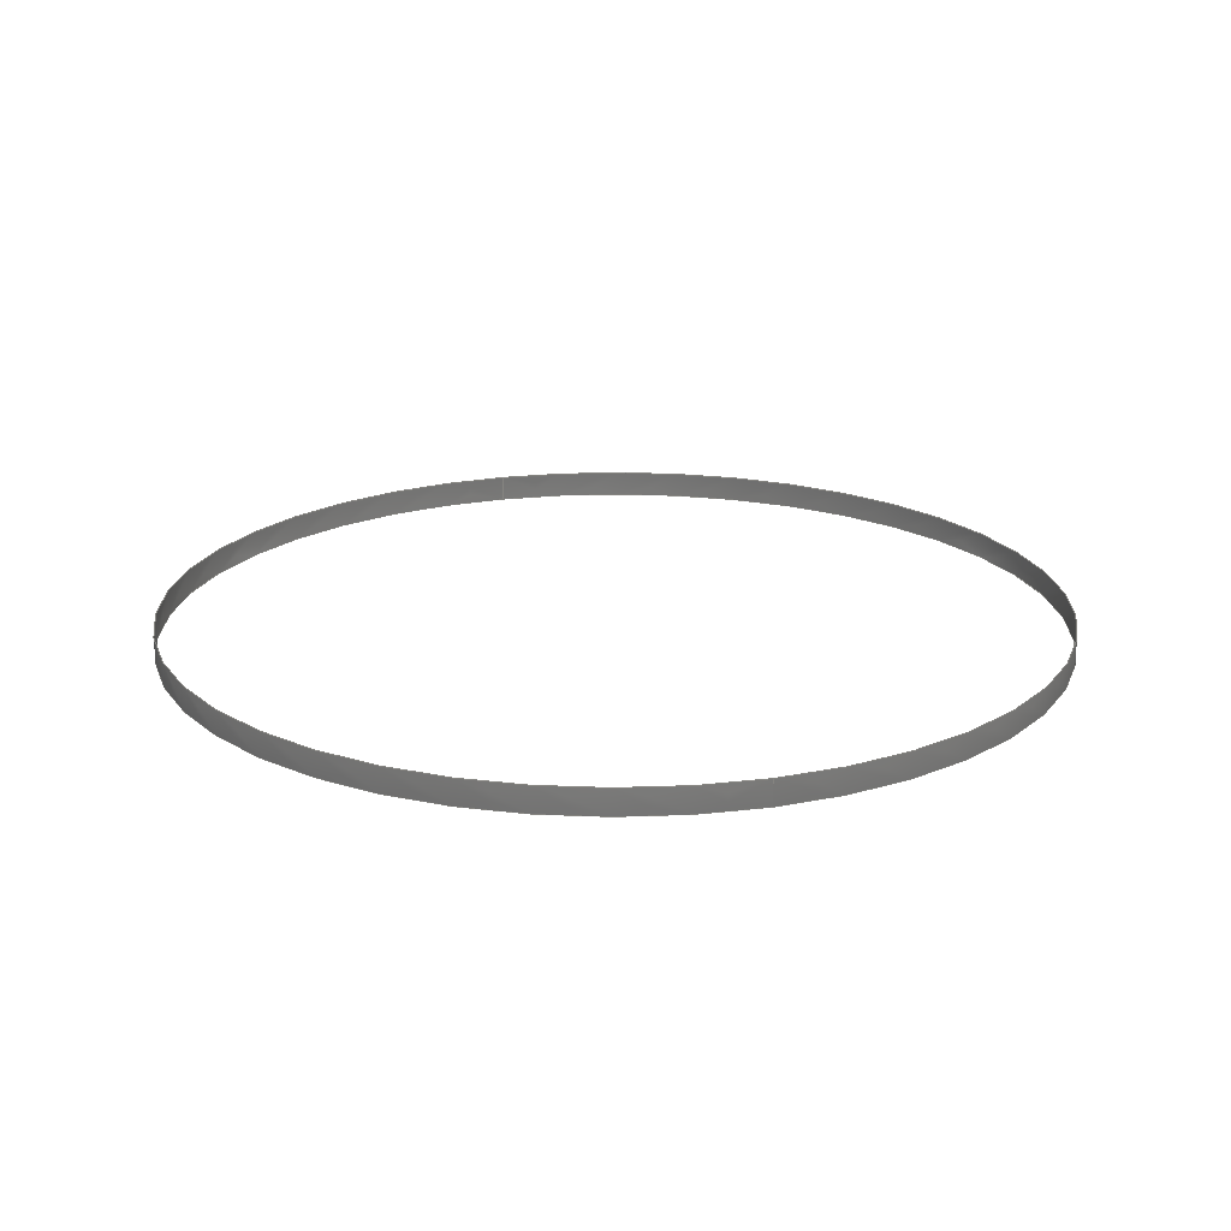
<metadata>
{"format":"step","ext":"stp","renderer":"f3d","projection":"perspective","resolution":1024,"background":"white","views":[{"elev":19.9,"azim":73.2,"up":"+Z"}]}
</metadata>
<code>
ISO-10303-21;
DATA;
#1=CARTESIAN_POINT('',(0,0,-15));
#2=DIRECTION('',(0,0,1));
#3=DIRECTION('',(-1,0,0));
#4=AXIS2_PLACEMENT_3D('',#1,#2,#3);
#5=DIRECTION('',(0,0,-1));
#6=VECTOR('',#5,1);
#7=CARTESIAN_POINT('',(17.5,0,-14));
#8=LINE('',#7,#6);
#9=CARTESIAN_POINT('',(0,0,-14));
#10=DIRECTION('',(0,0,-1));
#11=DIRECTION('',(1,0,0));
#12=AXIS2_PLACEMENT_3D('',#9,#10,#11);
#13=CARTESIAN_POINT('',(0,0,-15));
#14=DIRECTION('',(0,0,1));
#15=DIRECTION('',(1,0,0));
#16=AXIS2_PLACEMENT_3D('',#13,#14,#15);
#17=DIRECTION('',(0,0,-1));
#18=VECTOR('',#17,1);
#19=CARTESIAN_POINT('',(-17.5,0,-14));
#20=LINE('',#19,#18);
#21=CARTESIAN_POINT('',(0,0,-14));
#22=DIRECTION('',(0,0,-1));
#23=DIRECTION('',(-1,0,0));
#24=AXIS2_PLACEMENT_3D('',#21,#22,#23);
#25=CARTESIAN_POINT('',(17.47,1.099,-13.92));
#26=CARTESIAN_POINT('',(17.47,1.099,-14.31));
#27=CARTESIAN_POINT('',(17.47,1.099,-14.69));
#28=CARTESIAN_POINT('',(17.47,1.099,-15.08));
#29=CARTESIAN_POINT('',(17.52,0.2342,-13.92));
#30=CARTESIAN_POINT('',(17.52,0.2342,-14.31));
#31=CARTESIAN_POINT('',(17.52,0.2342,-14.69));
#32=CARTESIAN_POINT('',(17.52,0.2342,-15.08));
#33=CARTESIAN_POINT('',(17.5,-1.503,-13.92));
#34=CARTESIAN_POINT('',(17.5,-1.503,-14.31));
#35=CARTESIAN_POINT('',(17.5,-1.503,-14.69));
#36=CARTESIAN_POINT('',(17.5,-1.503,-15.08));
#37=CARTESIAN_POINT('',(17.08,-4.076,-13.92));
#38=CARTESIAN_POINT('',(17.08,-4.076,-14.31));
#39=CARTESIAN_POINT('',(17.08,-4.076,-14.69));
#40=CARTESIAN_POINT('',(17.08,-4.076,-15.08));
#41=CARTESIAN_POINT('',(16.29,-6.559,-13.92));
#42=CARTESIAN_POINT('',(16.29,-6.559,-14.31));
#43=CARTESIAN_POINT('',(16.29,-6.559,-14.69));
#44=CARTESIAN_POINT('',(16.29,-6.559,-15.08));
#45=CARTESIAN_POINT('',(15.14,-8.898,-13.92));
#46=CARTESIAN_POINT('',(15.14,-8.898,-14.31));
#47=CARTESIAN_POINT('',(15.14,-8.898,-14.69));
#48=CARTESIAN_POINT('',(15.14,-8.898,-15.08));
#49=CARTESIAN_POINT('',(13.66,-11.04,-13.92));
#50=CARTESIAN_POINT('',(13.66,-11.04,-14.31));
#51=CARTESIAN_POINT('',(13.66,-11.04,-14.69));
#52=CARTESIAN_POINT('',(13.66,-11.04,-15.08));
#53=CARTESIAN_POINT('',(11.88,-12.94,-13.92));
#54=CARTESIAN_POINT('',(11.88,-12.94,-14.31));
#55=CARTESIAN_POINT('',(11.88,-12.94,-14.69));
#56=CARTESIAN_POINT('',(11.88,-12.94,-15.08));
#57=CARTESIAN_POINT('',(9.831,-14.56,-13.92));
#58=CARTESIAN_POINT('',(9.831,-14.56,-14.31));
#59=CARTESIAN_POINT('',(9.831,-14.56,-14.69));
#60=CARTESIAN_POINT('',(9.831,-14.56,-15.08));
#61=CARTESIAN_POINT('',(7.569,-15.85,-13.92));
#62=CARTESIAN_POINT('',(7.569,-15.85,-14.31));
#63=CARTESIAN_POINT('',(7.569,-15.85,-14.69));
#64=CARTESIAN_POINT('',(7.569,-15.85,-15.08));
#65=CARTESIAN_POINT('',(5.141,-16.8,-13.92));
#66=CARTESIAN_POINT('',(5.141,-16.8,-14.31));
#67=CARTESIAN_POINT('',(5.141,-16.8,-14.69));
#68=CARTESIAN_POINT('',(5.141,-16.8,-15.08));
#69=CARTESIAN_POINT('',(2.599,-17.37,-13.92));
#70=CARTESIAN_POINT('',(2.599,-17.37,-14.31));
#71=CARTESIAN_POINT('',(2.599,-17.37,-14.69));
#72=CARTESIAN_POINT('',(2.599,-17.37,-15.08));
#73=CARTESIAN_POINT('',(1.699e-14,-17.56,
-13.92));
#74=CARTESIAN_POINT('',(1.699e-14,-17.56,
-14.31));
#75=CARTESIAN_POINT('',(1.699e-14,-17.56,
-14.69));
#76=CARTESIAN_POINT('',(1.699e-14,-17.56,
-15.08));
#77=CARTESIAN_POINT('',(-2.599,-17.37,-13.92));
#78=CARTESIAN_POINT('',(-2.599,-17.37,-14.31));
#79=CARTESIAN_POINT('',(-2.599,-17.37,-14.69));
#80=CARTESIAN_POINT('',(-2.599,-17.37,-15.08));
#81=CARTESIAN_POINT('',(-5.141,-16.8,-13.92));
#82=CARTESIAN_POINT('',(-5.141,-16.8,-14.31));
#83=CARTESIAN_POINT('',(-5.141,-16.8,-14.69));
#84=CARTESIAN_POINT('',(-5.141,-16.8,-15.08));
#85=CARTESIAN_POINT('',(-7.569,-15.85,-13.92));
#86=CARTESIAN_POINT('',(-7.569,-15.85,-14.31));
#87=CARTESIAN_POINT('',(-7.569,-15.85,-14.69));
#88=CARTESIAN_POINT('',(-7.569,-15.85,-15.08));
#89=CARTESIAN_POINT('',(-9.831,-14.56,-13.92));
#90=CARTESIAN_POINT('',(-9.831,-14.56,
-14.31));
#91=CARTESIAN_POINT('',(-9.831,-14.56,
-14.69));
#92=CARTESIAN_POINT('',(-9.831,-14.56,
-15.08));
#93=CARTESIAN_POINT('',(-11.88,-12.94,
-13.92));
#94=CARTESIAN_POINT('',(-11.88,-12.94,
-14.31));
#95=CARTESIAN_POINT('',(-11.88,-12.94,
-14.69));
#96=CARTESIAN_POINT('',(-11.88,-12.94,
-15.08));
#97=CARTESIAN_POINT('',(-13.66,-11.04,
-13.92));
#98=CARTESIAN_POINT('',(-13.66,-11.04,
-14.31));
#99=CARTESIAN_POINT('',(-13.66,-11.04,
-14.69));
#100=CARTESIAN_POINT('',(-13.66,-11.04,
-15.08));
#101=CARTESIAN_POINT('',(-15.14,-8.898,
-13.92));
#102=CARTESIAN_POINT('',(-15.14,-8.898,
-14.31));
#103=CARTESIAN_POINT('',(-15.14,-8.898,
-14.69));
#104=CARTESIAN_POINT('',(-15.14,-8.898,
-15.08));
#105=CARTESIAN_POINT('',(-16.29,-6.559,
-13.92));
#106=CARTESIAN_POINT('',(-16.29,-6.559,
-14.31));
#107=CARTESIAN_POINT('',(-16.29,-6.559,
-14.69));
#108=CARTESIAN_POINT('',(-16.29,-6.559,
-15.08));
#109=CARTESIAN_POINT('',(-17.08,-4.076,
-13.92));
#110=CARTESIAN_POINT('',(-17.08,-4.076,
-14.31));
#111=CARTESIAN_POINT('',(-17.08,-4.076,
-14.69));
#112=CARTESIAN_POINT('',(-17.08,-4.076,
-15.08));
#113=CARTESIAN_POINT('',(-17.5,-1.503,
-13.92));
#114=CARTESIAN_POINT('',(-17.5,-1.503,
-14.31));
#115=CARTESIAN_POINT('',(-17.5,-1.503,
-14.69));
#116=CARTESIAN_POINT('',(-17.5,-1.503,
-15.08));
#117=CARTESIAN_POINT('',(-17.52,0.2342,
-13.92));
#118=CARTESIAN_POINT('',(-17.52,0.2342,
-14.31));
#119=CARTESIAN_POINT('',(-17.52,0.2342,
-14.69));
#120=CARTESIAN_POINT('',(-17.52,0.2342,
-15.08));
#121=CARTESIAN_POINT('',(-17.47,1.099,-13.92));
#122=CARTESIAN_POINT('',(-17.47,1.099,-14.31));
#123=CARTESIAN_POINT('',(-17.47,1.099,-14.69));
#124=CARTESIAN_POINT('',(-17.47,1.099,-15.08));
#125=B_SPLINE_SURFACE_WITH_KNOTS('',3,3,((#25,#26,#27,#28),(#29,#30,#31,#32),(
#33,#34,#35,#36),(#37,#38,#39,#40),(#41,#42,#43,#44),(#45,#46,#47,#48),(#49,#50,
#51,#52),(#53,#54,#55,#56),(#57,#58,#59,#60),(#61,#62,#63,#64),(#65,#66,#67,
#68),(#69,#70,#71,#72),(#73,#74,#75,#76),(#77,#78,#79,#80),(#81,#82,#83,#84),(
#85,#86,#87,#88),(#89,#90,#91,#92),(#93,#94,#95,#96),(#97,#98,#99,
#100),(#101,#102,#103,#104),(#105,#106,#107,#108),(#109,#110,#111,#112),(#113,
#114,#115,#116),(#117,#118,#119,#120),(#121,#122,#123,#124)),.UNSPECIFIED.,.F.,
.F.,.F.,(4,1,1,1,1,1,1,1,1,1,1,1,1,1,1,1,1,1,1,1,1,1,4),(4,4),(
-0.06283,0.08568,0.2342,0.3827,
0.5312,0.6797,0.8282,0.9767,
1.125,1.274,1.422,1.571,
1.719,1.868,2.016,2.165,
2.313,2.462,2.61,2.759,
2.907,3.056,3.204),(-0.07686,
1.077),.UNSPECIFIED.);
#126=DIRECTION('',(-1,0));
#127=VECTOR('',#126,3.142);
#128=CARTESIAN_POINT('',(3.142,1));
#129=LINE('',#128,#127);
#130=TRIMMED_CURVE('',#129,(PARAMETER_VALUE(0)),(PARAMETER_VALUE(1)),.T.,
.UNSPECIFIED.);
#131=(GEOMETRIC_REPRESENTATION_CONTEXT(2)PARAMETRIC_REPRESENTATION_CONTEXT()REPRESENTATION_CONTEXT('ID1','2'));
#132=DEFINITIONAL_REPRESENTATION('',(#130),#131);
#133=PCURVE('',#125,#132);
#134=DIRECTION('',(0,1));
#135=VECTOR('',#134,1);
#136=CARTESIAN_POINT('',(0,0));
#137=LINE('',#136,#135);
#138=TRIMMED_CURVE('',#137,(PARAMETER_VALUE(0)),(PARAMETER_VALUE(1)),.T.,
.UNSPECIFIED.);
#139=DEFINITIONAL_REPRESENTATION('',(#138),#131);
#140=PCURVE('',#125,#139);
#141=DIRECTION('',(1,0));
#142=VECTOR('',#141,3.142);
#143=CARTESIAN_POINT('',(0,0));
#144=LINE('',#143,#142);
#145=TRIMMED_CURVE('',#144,(PARAMETER_VALUE(0)),(PARAMETER_VALUE(1)),.T.,
.UNSPECIFIED.);
#146=DEFINITIONAL_REPRESENTATION('',(#145),#131);
#147=PCURVE('',#125,#146);
#148=DIRECTION('',(0,1));
#149=VECTOR('',#148,1);
#150=CARTESIAN_POINT('',(3.142,0));
#151=LINE('',#150,#149);
#152=TRIMMED_CURVE('',#151,(PARAMETER_VALUE(0)),(PARAMETER_VALUE(1)),.T.,
.UNSPECIFIED.);
#153=DEFINITIONAL_REPRESENTATION('',(#152),#131);
#154=PCURVE('',#125,#153);
#155=CARTESIAN_POINT('',(-17.47,-1.099,
-13.92));
#156=CARTESIAN_POINT('',(-17.47,-1.099,
-14.31));
#157=CARTESIAN_POINT('',(-17.47,-1.099,
-14.69));
#158=CARTESIAN_POINT('',(-17.47,-1.099,
-15.08));
#159=CARTESIAN_POINT('',(-17.52,-0.2342,
-13.92));
#160=CARTESIAN_POINT('',(-17.52,-0.2342,
-14.31));
#161=CARTESIAN_POINT('',(-17.52,-0.2342,
-14.69));
#162=CARTESIAN_POINT('',(-17.52,-0.2342,
-15.08));
#163=CARTESIAN_POINT('',(-17.5,1.503,-13.92));
#164=CARTESIAN_POINT('',(-17.5,1.503,-14.31));
#165=CARTESIAN_POINT('',(-17.5,1.503,-14.69));
#166=CARTESIAN_POINT('',(-17.5,1.503,-15.08));
#167=CARTESIAN_POINT('',(-17.08,4.076,-13.92));
#168=CARTESIAN_POINT('',(-17.08,4.076,-14.31));
#169=CARTESIAN_POINT('',(-17.08,4.076,-14.69));
#170=CARTESIAN_POINT('',(-17.08,4.076,-15.08));
#171=CARTESIAN_POINT('',(-16.29,6.559,-13.92));
#172=CARTESIAN_POINT('',(-16.29,6.559,-14.31));
#173=CARTESIAN_POINT('',(-16.29,6.559,-14.69));
#174=CARTESIAN_POINT('',(-16.29,6.559,-15.08));
#175=CARTESIAN_POINT('',(-15.14,8.898,-13.92));
#176=CARTESIAN_POINT('',(-15.14,8.898,-14.31));
#177=CARTESIAN_POINT('',(-15.14,8.898,-14.69));
#178=CARTESIAN_POINT('',(-15.14,8.898,-15.08));
#179=CARTESIAN_POINT('',(-13.66,11.04,-13.92));
#180=CARTESIAN_POINT('',(-13.66,11.04,-14.31));
#181=CARTESIAN_POINT('',(-13.66,11.04,-14.69));
#182=CARTESIAN_POINT('',(-13.66,11.04,-15.08));
#183=CARTESIAN_POINT('',(-11.88,12.94,-13.92));
#184=CARTESIAN_POINT('',(-11.88,12.94,-14.31));
#185=CARTESIAN_POINT('',(-11.88,12.94,-14.69));
#186=CARTESIAN_POINT('',(-11.88,12.94,-15.08));
#187=CARTESIAN_POINT('',(-9.831,14.56,-13.92));
#188=CARTESIAN_POINT('',(-9.831,14.56,-14.31));
#189=CARTESIAN_POINT('',(-9.831,14.56,-14.69));
#190=CARTESIAN_POINT('',(-9.831,14.56,-15.08));
#191=CARTESIAN_POINT('',(-7.569,15.85,-13.92));
#192=CARTESIAN_POINT('',(-7.569,15.85,-14.31));
#193=CARTESIAN_POINT('',(-7.569,15.85,-14.69));
#194=CARTESIAN_POINT('',(-7.569,15.85,-15.08));
#195=CARTESIAN_POINT('',(-5.141,16.8,-13.92));
#196=CARTESIAN_POINT('',(-5.141,16.8,-14.31));
#197=CARTESIAN_POINT('',(-5.141,16.8,-14.69));
#198=CARTESIAN_POINT('',(-5.141,16.8,-15.08));
#199=CARTESIAN_POINT('',(-2.599,17.37,-13.92));
#200=CARTESIAN_POINT('',(-2.599,17.37,-14.31));
#201=CARTESIAN_POINT('',(-2.599,17.37,-14.69));
#202=CARTESIAN_POINT('',(-2.599,17.37,-15.08));
#203=CARTESIAN_POINT('',(-9.626e-14,17.56,
-13.92));
#204=CARTESIAN_POINT('',(-9.626e-14,17.56,
-14.31));
#205=CARTESIAN_POINT('',(-9.626e-14,17.56,
-14.69));
#206=CARTESIAN_POINT('',(-9.626e-14,17.56,
-15.08));
#207=CARTESIAN_POINT('',(2.599,17.37,-13.92));
#208=CARTESIAN_POINT('',(2.599,17.37,-14.31));
#209=CARTESIAN_POINT('',(2.599,17.37,-14.69));
#210=CARTESIAN_POINT('',(2.599,17.37,-15.08));
#211=CARTESIAN_POINT('',(5.141,16.8,-13.92));
#212=CARTESIAN_POINT('',(5.141,16.8,-14.31));
#213=CARTESIAN_POINT('',(5.141,16.8,-14.69));
#214=CARTESIAN_POINT('',(5.141,16.8,-15.08));
#215=CARTESIAN_POINT('',(7.569,15.85,-13.92));
#216=CARTESIAN_POINT('',(7.569,15.85,-14.31));
#217=CARTESIAN_POINT('',(7.569,15.85,-14.69));
#218=CARTESIAN_POINT('',(7.569,15.85,-15.08));
#219=CARTESIAN_POINT('',(9.831,14.56,-13.92));
#220=CARTESIAN_POINT('',(9.831,14.56,-14.31));
#221=CARTESIAN_POINT('',(9.831,14.56,-14.69));
#222=CARTESIAN_POINT('',(9.831,14.56,-15.08));
#223=CARTESIAN_POINT('',(11.88,12.94,-13.92));
#224=CARTESIAN_POINT('',(11.88,12.94,-14.31));
#225=CARTESIAN_POINT('',(11.88,12.94,-14.69));
#226=CARTESIAN_POINT('',(11.88,12.94,-15.08));
#227=CARTESIAN_POINT('',(13.66,11.04,-13.92));
#228=CARTESIAN_POINT('',(13.66,11.04,-14.31));
#229=CARTESIAN_POINT('',(13.66,11.04,-14.69));
#230=CARTESIAN_POINT('',(13.66,11.04,-15.08));
#231=CARTESIAN_POINT('',(15.14,8.898,-13.92));
#232=CARTESIAN_POINT('',(15.14,8.898,-14.31));
#233=CARTESIAN_POINT('',(15.14,8.898,-14.69));
#234=CARTESIAN_POINT('',(15.14,8.898,-15.08));
#235=CARTESIAN_POINT('',(16.29,6.559,-13.92));
#236=CARTESIAN_POINT('',(16.29,6.559,-14.31));
#237=CARTESIAN_POINT('',(16.29,6.559,-14.69));
#238=CARTESIAN_POINT('',(16.29,6.559,-15.08));
#239=CARTESIAN_POINT('',(17.08,4.076,-13.92));
#240=CARTESIAN_POINT('',(17.08,4.076,-14.31));
#241=CARTESIAN_POINT('',(17.08,4.076,-14.69));
#242=CARTESIAN_POINT('',(17.08,4.076,-15.08));
#243=CARTESIAN_POINT('',(17.5,1.503,-13.92));
#244=CARTESIAN_POINT('',(17.5,1.503,-14.31));
#245=CARTESIAN_POINT('',(17.5,1.503,-14.69));
#246=CARTESIAN_POINT('',(17.5,1.503,-15.08));
#247=CARTESIAN_POINT('',(17.52,-0.2342,
-13.92));
#248=CARTESIAN_POINT('',(17.52,-0.2342,
-14.31));
#249=CARTESIAN_POINT('',(17.52,-0.2342,
-14.69));
#250=CARTESIAN_POINT('',(17.52,-0.2342,
-15.08));
#251=CARTESIAN_POINT('',(17.47,-1.099,-13.92));
#252=CARTESIAN_POINT('',(17.47,-1.099,-14.31));
#253=CARTESIAN_POINT('',(17.47,-1.099,-14.69));
#254=CARTESIAN_POINT('',(17.47,-1.099,-15.08));
#255=B_SPLINE_SURFACE_WITH_KNOTS('',3,3,((#155,#156,#157,#158),(#159,#160,#161,
#162),(#163,#164,#165,#166),(#167,#168,#169,#170),(#171,#172,#173,#174),(#175,
#176,#177,#178),(#179,#180,#181,#182),(#183,#184,#185,#186),(#187,#188,#189,
#190),(#191,#192,#193,#194),(#195,#196,#197,#198),(#199,#200,#201,#202),(#203,
#204,#205,#206),(#207,#208,#209,#210),(#211,#212,#213,#214),(#215,#216,#217,
#218),(#219,#220,#221,#222),(#223,#224,#225,#226),(#227,#228,#229,#230),(#231,
#232,#233,#234),(#235,#236,#237,#238),(#239,#240,#241,#242),(#243,#244,#245,
#246),(#247,#248,#249,#250),(#251,#252,#253,#254)),.UNSPECIFIED.,.F.,.F.,.F.,(4,
1,1,1,1,1,1,1,1,1,1,1,1,1,1,1,1,1,1,1,1,1,4),(4,4),(3.079,
3.227,3.376,3.524,3.673,
3.821,3.97,4.118,4.267,
4.415,4.564,4.712,4.861,
5.009,5.158,5.306,5.455,
5.603,5.752,5.9,6.049,
6.198,6.346),(-0.07686,1.077),
.UNSPECIFIED.);
#256=DIRECTION('',(-1,0));
#257=VECTOR('',#256,3.142);
#258=CARTESIAN_POINT('',(6.283,1));
#259=LINE('',#258,#257);
#260=TRIMMED_CURVE('',#259,(PARAMETER_VALUE(0)),(PARAMETER_VALUE(1)),.T.,
.UNSPECIFIED.);
#261=DEFINITIONAL_REPRESENTATION('',(#260),#131);
#262=PCURVE('',#255,#261);
#263=DIRECTION('',(0,1));
#264=VECTOR('',#263,1);
#265=CARTESIAN_POINT('',(3.142,0));
#266=LINE('',#265,#264);
#267=TRIMMED_CURVE('',#266,(PARAMETER_VALUE(0)),(PARAMETER_VALUE(1)),.T.,
.UNSPECIFIED.);
#268=DEFINITIONAL_REPRESENTATION('',(#267),#131);
#269=PCURVE('',#255,#268);
#270=DIRECTION('',(1,0));
#271=VECTOR('',#270,3.142);
#272=CARTESIAN_POINT('',(3.142,0));
#273=LINE('',#272,#271);
#274=TRIMMED_CURVE('',#273,(PARAMETER_VALUE(0)),(PARAMETER_VALUE(1)),.T.,
.UNSPECIFIED.);
#275=DEFINITIONAL_REPRESENTATION('',(#274),#131);
#276=PCURVE('',#255,#275);
#277=DIRECTION('',(0,1));
#278=VECTOR('',#277,1);
#279=CARTESIAN_POINT('',(6.283,0));
#280=LINE('',#279,#278);
#281=TRIMMED_CURVE('',#280,(PARAMETER_VALUE(0)),(PARAMETER_VALUE(1)),.T.,
.UNSPECIFIED.);
#282=DEFINITIONAL_REPRESENTATION('',(#281),#131);
#283=PCURVE('',#255,#282);
#284=DIMENSIONAL_EXPONENTS(0,0,0,0,0,0,0);
#285=PLANE_ANGLE_MEASURE_WITH_UNIT(PLANE_ANGLE_MEASURE(0.01745),#355);
#286=(CONVERSION_BASED_UNIT('DEGREE',#285)NAMED_UNIT(*)PLANE_ANGLE_UNIT());
#287=UNCERTAINTY_MEASURE_WITH_UNIT(LENGTH_MEASURE(0.006405),#354,
'closure',
'Maximum model space distance between geometric entities at asserted connectivities');
#288=APPLICATION_CONTEXT(
'CONFIGURATION CONTROLLED 3D DESIGNS OF MECHANICAL PARTS AND ASSEMBLIES');
#289=APPLICATION_PROTOCOL_DEFINITION('international standard',
'config_control_design',1994,#288);
#290=DESIGN_CONTEXT('',#288,'design');
#291=MECHANICAL_CONTEXT('',#288,'mechanical');
#292=PRODUCT('TUBE','TUBE','NOT SPECIFIED',(#291));
#293=PRODUCT_DEFINITION_FORMATION_WITH_SPECIFIED_SOURCE('1','LAST_VERSION',#292,
.MADE.);
#294=PRODUCT_CATEGORY('part','');
#295=PRODUCT_RELATED_PRODUCT_CATEGORY('detail','',(#292));
#296=PRODUCT_CATEGORY_RELATIONSHIP('','',#294,#295);
#297=SECURITY_CLASSIFICATION_LEVEL('unclassified');
#298=SECURITY_CLASSIFICATION('','',#297);
#299=CC_DESIGN_SECURITY_CLASSIFICATION(#298,(#293));
#300=APPROVAL_STATUS('approved');
#301=APPROVAL(#300,'');
#302=CC_DESIGN_APPROVAL(#301,(#298,#293,#359));
#303=CALENDAR_DATE(114,4,10);
#304=COORDINATED_UNIVERSAL_TIME_OFFSET(2,0,.AHEAD.);
#305=LOCAL_TIME(8,21,45,#304);
#306=DATE_AND_TIME(#303,#305);
#307=APPROVAL_DATE_TIME(#306,#301);
#308=DATE_TIME_ROLE('creation_date');
#309=CC_DESIGN_DATE_AND_TIME_ASSIGNMENT(#306,#308,(#359));
#310=DATE_TIME_ROLE('classification_date');
#311=CC_DESIGN_DATE_AND_TIME_ASSIGNMENT(#306,#310,(#298));
#312=PERSON('UNSPECIFIED','UNSPECIFIED',$,$,$,$);
#313=ORGANIZATION('UNSPECIFIED','UNSPECIFIED','UNSPECIFIED');
#314=PERSON_AND_ORGANIZATION(#312,#313);
#315=APPROVAL_ROLE('approver');
#316=APPROVAL_PERSON_ORGANIZATION(#314,#301,#315);
#317=PERSON_AND_ORGANIZATION_ROLE('creator');
#318=CC_DESIGN_PERSON_AND_ORGANIZATION_ASSIGNMENT(#314,#317,(#293,#359));
#319=PERSON_AND_ORGANIZATION_ROLE('design_supplier');
#320=CC_DESIGN_PERSON_AND_ORGANIZATION_ASSIGNMENT(#314,#319,(#293));
#321=PERSON_AND_ORGANIZATION_ROLE('classification_officer');
#322=CC_DESIGN_PERSON_AND_ORGANIZATION_ASSIGNMENT(#314,#321,(#298));
#323=PERSON_AND_ORGANIZATION_ROLE('design_owner');
#324=CC_DESIGN_PERSON_AND_ORGANIZATION_ASSIGNMENT(#314,#323,(#292));
#325=CIRCLE('',#4,17.5);
#326=TRIMMED_CURVE('',#325,(PARAMETER_VALUE(180)),(PARAMETER_VALUE(0)),.F.,
.UNSPECIFIED.);
#327=TRIMMED_CURVE('',#8,(PARAMETER_VALUE(0)),(PARAMETER_VALUE(1)),.T.,
.UNSPECIFIED.);
#328=CIRCLE('',#12,17.5);
#329=TRIMMED_CURVE('',#328,(PARAMETER_VALUE(0)),(PARAMETER_VALUE(180)),.T.,
.UNSPECIFIED.);
#330=CIRCLE('',#16,17.5);
#331=TRIMMED_CURVE('',#330,(PARAMETER_VALUE(180)),(PARAMETER_VALUE(0)),.F.,
.UNSPECIFIED.);
#332=TRIMMED_CURVE('',#20,(PARAMETER_VALUE(0)),(PARAMETER_VALUE(1)),.T.,
.UNSPECIFIED.);
#333=CIRCLE('',#24,17.5);
#334=TRIMMED_CURVE('',#333,(PARAMETER_VALUE(0)),(PARAMETER_VALUE(180)),.T.,
.UNSPECIFIED.);
#335=(BOUNDED_CURVE()CURVE()GEOMETRIC_REPRESENTATION_ITEM()REPRESENTATION_ITEM(
'')SURFACE_CURVE(#326,(#133),.PCURVE_S1));
#336=COMPOSITE_CURVE_SEGMENT(.CONTINUOUS.,.T.,#335);
#337=(BOUNDED_CURVE()CURVE()GEOMETRIC_REPRESENTATION_ITEM()REPRESENTATION_ITEM(
'')SURFACE_CURVE(#327,(#140,#283),.PCURVE_S1));
#338=COMPOSITE_CURVE_SEGMENT(.CONTINUOUS.,.F.,#337);
#339=(BOUNDED_CURVE()CURVE()GEOMETRIC_REPRESENTATION_ITEM()REPRESENTATION_ITEM(
'')SURFACE_CURVE(#329,(#147),.PCURVE_S1));
#340=COMPOSITE_CURVE_SEGMENT(.CONTINUOUS.,.T.,#339);
#341=(BOUNDED_CURVE()CURVE()GEOMETRIC_REPRESENTATION_ITEM()REPRESENTATION_ITEM(
'')SURFACE_CURVE(#332,(#269,#154),.PCURVE_S2));
#342=COMPOSITE_CURVE_SEGMENT(.CONTINUOUS.,.T.,#341);
#343=OUTER_BOUNDARY_CURVE('',(#336,#338,#340,#342),.F.);
#344=CURVE_BOUNDED_SURFACE('',#125,(#343),.F.);
#345=(BOUNDED_CURVE()CURVE()GEOMETRIC_REPRESENTATION_ITEM()REPRESENTATION_ITEM(
'')SURFACE_CURVE(#331,(#262),.PCURVE_S1));
#346=COMPOSITE_CURVE_SEGMENT(.CONTINUOUS.,.T.,#345);
#347=COMPOSITE_CURVE_SEGMENT(.CONTINUOUS.,.F.,#341);
#348=(BOUNDED_CURVE()CURVE()GEOMETRIC_REPRESENTATION_ITEM()REPRESENTATION_ITEM(
'')SURFACE_CURVE(#334,(#276),.PCURVE_S1));
#349=COMPOSITE_CURVE_SEGMENT(.CONTINUOUS.,.T.,#348);
#350=COMPOSITE_CURVE_SEGMENT(.CONTINUOUS.,.T.,#337);
#351=OUTER_BOUNDARY_CURVE('',(#346,#347,#349,#350),.F.);
#352=CURVE_BOUNDED_SURFACE('',#255,(#351),.F.);
#353=GEOMETRIC_SET('',(#344,#352));
#354=(LENGTH_UNIT()NAMED_UNIT(*)SI_UNIT(.MILLI.,.METRE.));
#355=(NAMED_UNIT(*)PLANE_ANGLE_UNIT()SI_UNIT($,.RADIAN.));
#356=(NAMED_UNIT(*)SI_UNIT($,.STERADIAN.)SOLID_ANGLE_UNIT());
#357=(GEOMETRIC_REPRESENTATION_CONTEXT(3)GLOBAL_UNCERTAINTY_ASSIGNED_CONTEXT((
#287))GLOBAL_UNIT_ASSIGNED_CONTEXT((#354,#286,#356))REPRESENTATION_CONTEXT
('ID2','3'));
#358=GEOMETRICALLY_BOUNDED_SURFACE_SHAPE_REPRESENTATION('',(#353),#357);
#359=PRODUCT_DEFINITION('design','',#293,#290);
#360=PRODUCT_DEFINITION_SHAPE('','SHAPE FOR TUBE.',#359);
#361=SHAPE_DEFINITION_REPRESENTATION(#360,#358);
ENDSEC;
END-ISO-10303-21;

</code>
